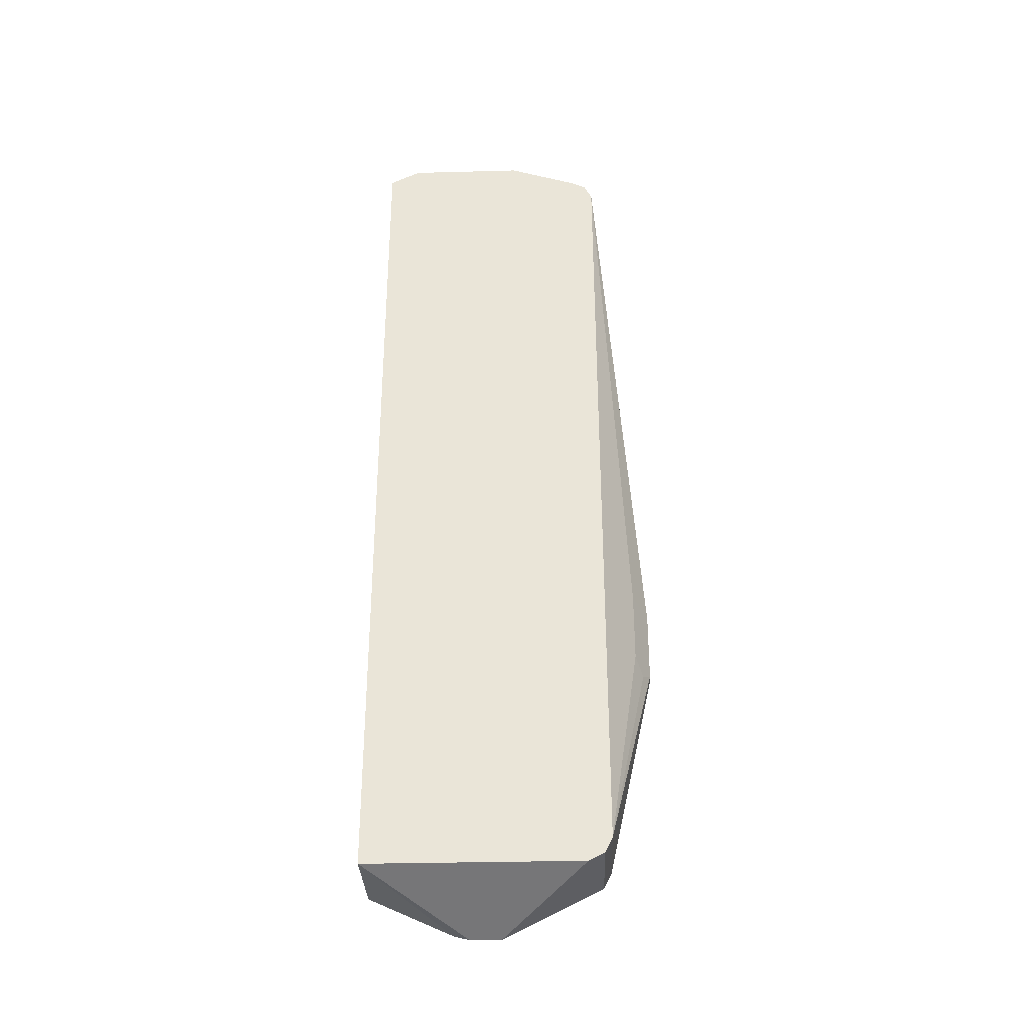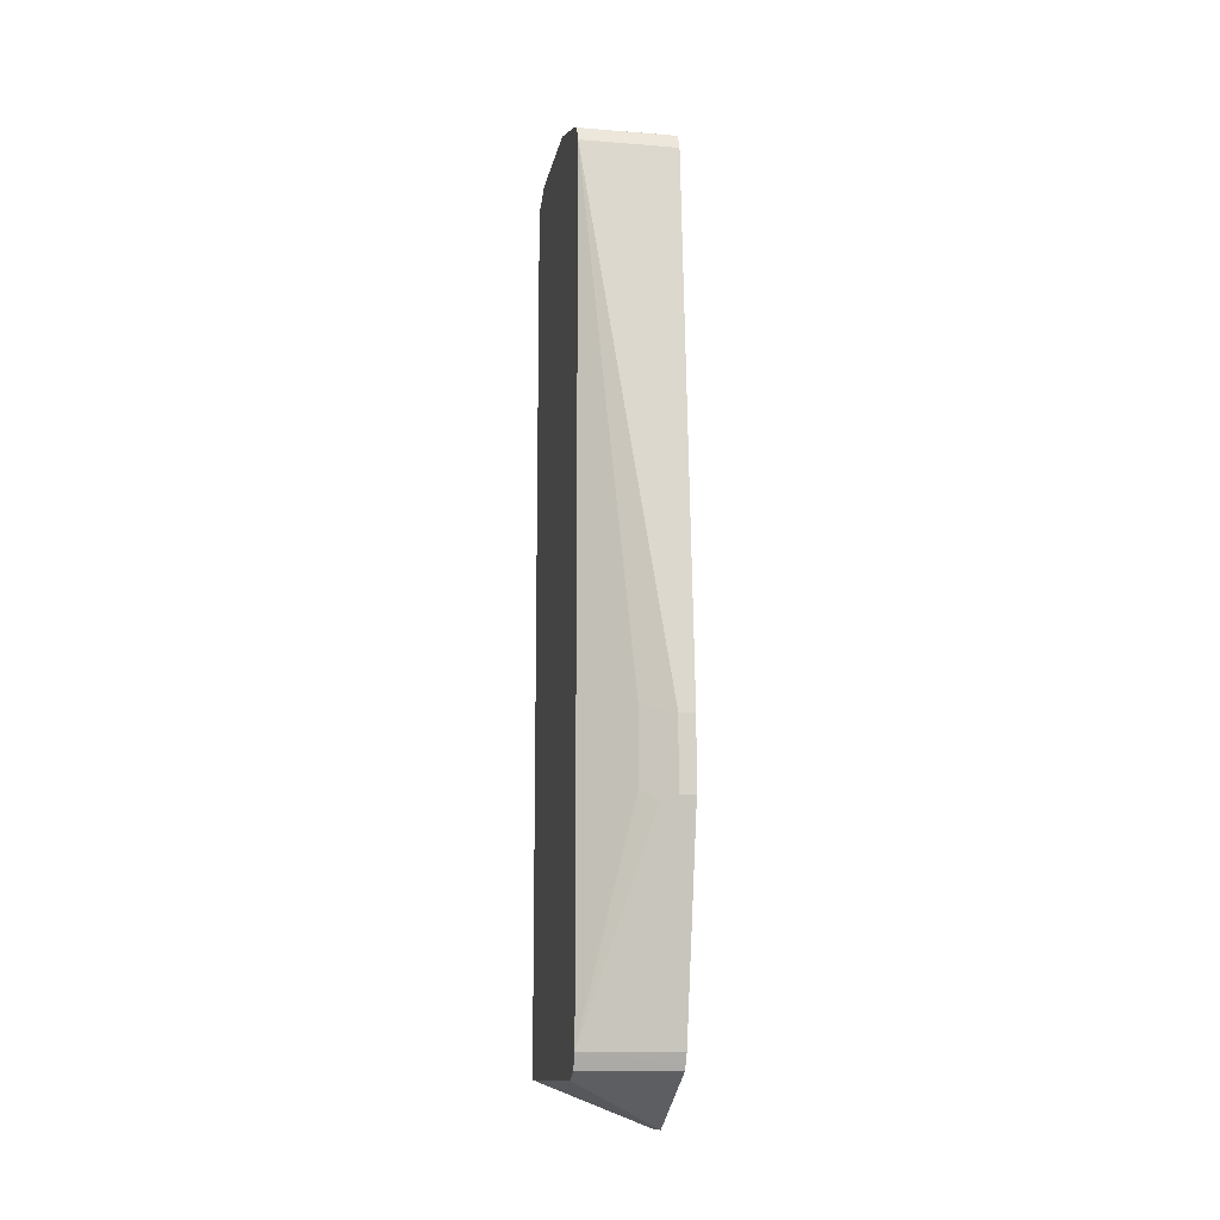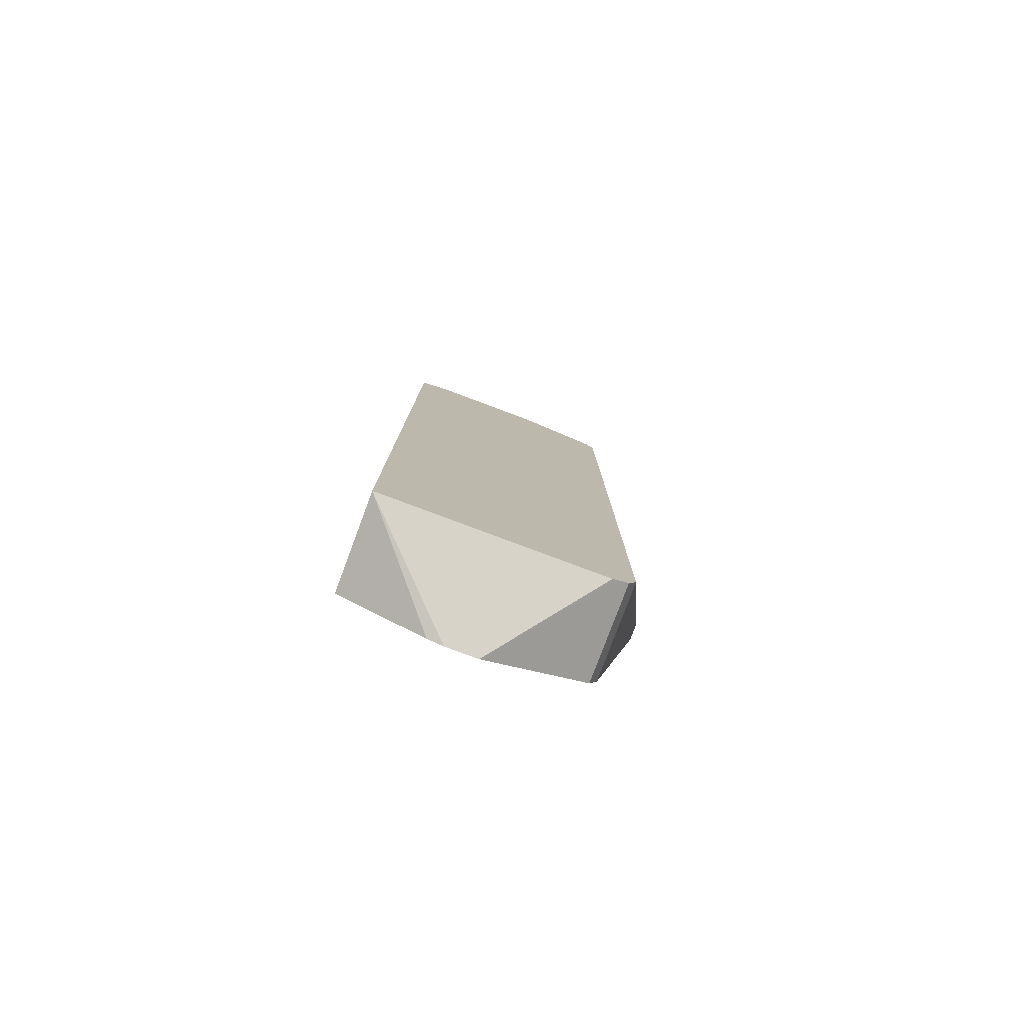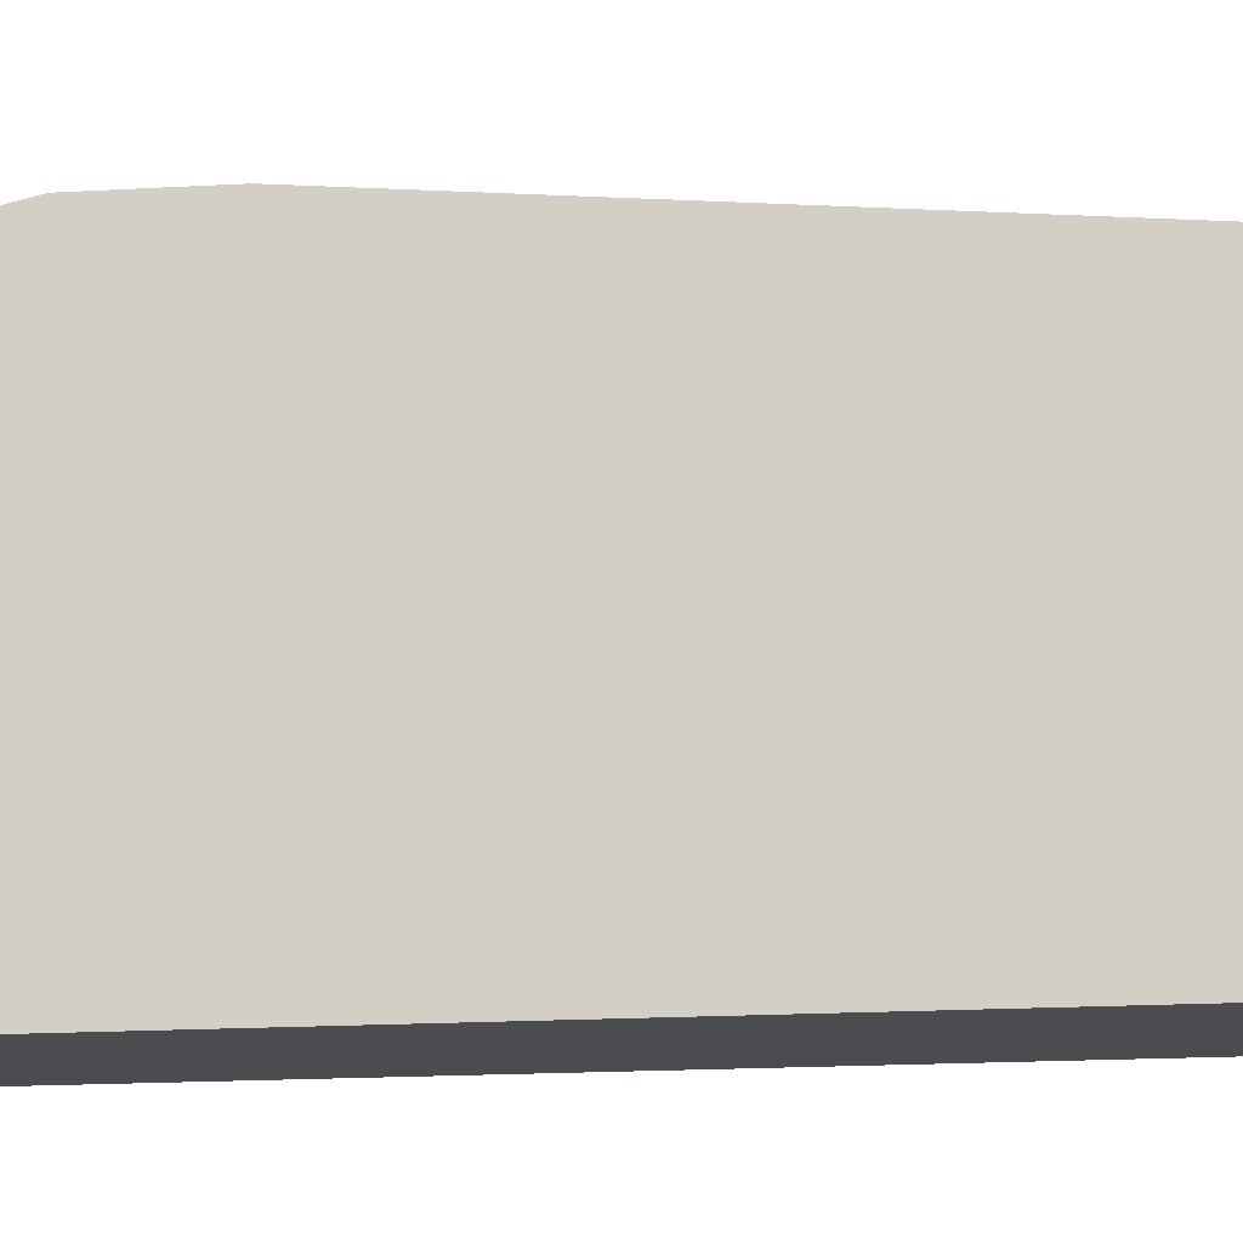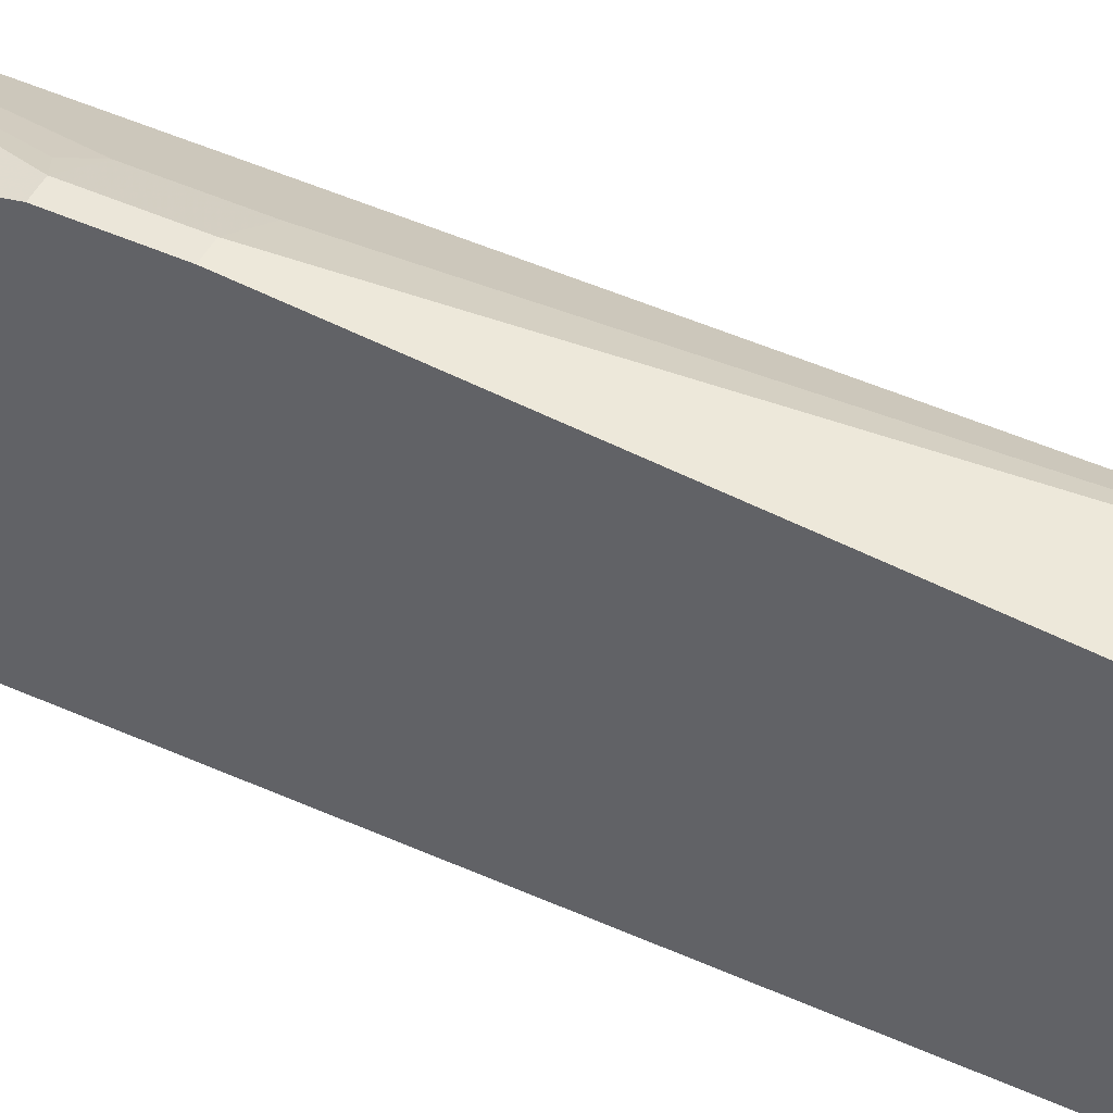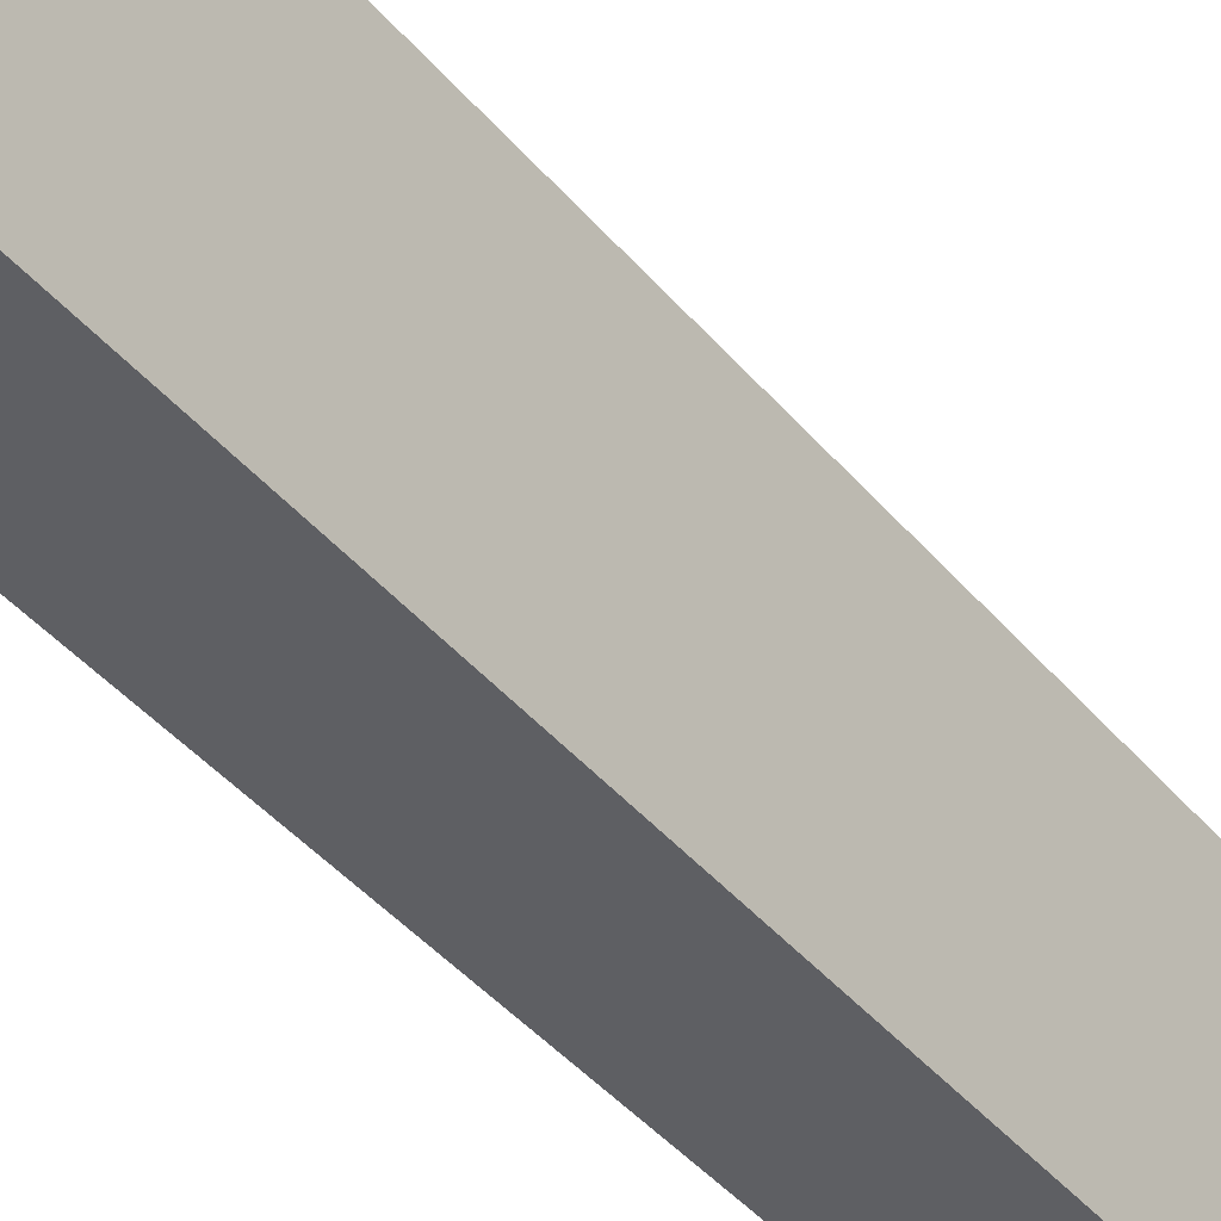
<metadata>
{"format":"obj","ext":"obj","renderer":"f3d","projection":"perspective","resolution":1024,"background":"white","views":[{"elev":-32.8,"azim":92.1,"up":"+Z"},{"elev":-12.7,"azim":169.6,"up":"+Z"},{"elev":-79.7,"azim":69.5,"up":"+Z"},{"elev":-14.7,"azim":-82.2,"up":"+Y"},{"elev":48.5,"azim":-63.4,"up":"+Y"},{"elev":-41.0,"azim":35.7,"up":"+Y"}]}
</metadata>
<code>
v 0.05382 0.1881 -0.01609
v 0.05382 0.2472 -0.04293
v 0.1195 0.1881 -0.01609
v 0.05382 0.1881 0.5824
v 0.05382 0.2579 -0.04563
v 0.1195 0.3385 -0.01609
v 0.1195 0.1881 0.5857
v 0.05913 0.1881 0.5843
v 0.05643 0.2176 0.5924
v 0.05382 0.215 0.5904
v 0.05382 0.2795 -0.04563
v 0.1195 0.343 -0.01389
v 0.1195 0.2096 0.5965
v 0.08054 0.1881 0.5857
v 0.07255 0.2015 0.5924
v 0.06448 0.2257 0.5965
v 0.05382 0.2255 0.5911
v 0.05382 0.3385 -0.01609
v 0.05382 0.3422 -0.01427
v 0.05382 0.3493 -0.01069
v 0.1195 0.3493 -0.01069
v 0.1195 0.2902 0.5965
v 0.08061 0.2096 0.5965
v 0.06448 0.2741 0.5965
v 0.05382 0.2741 0.5911
v 0.05382 0.3511 -0.007106
v 0.1195 0.3515 -0.006288
v 0.08061 0.2902 0.5965
v 0.1195 0.3385 0.5803
v 0.05382 0.3385 0.5803
v 0.05382 0.3546 5.96e-05
v 0.1195 0.3546 5.96e-05
v 0.1195 0.3493 0.575
v 0.05382 0.344 0.5776
v 0.05382 0.3869 0.1451
v 0.06448 0.3869 0.1451
v 0.07523 0.3815 0.1397
v 0.08598 0.3761 0.1505
v 0.1195 0.3546 0.5642
v 0.05382 0.3493 0.575
v 0.05382 0.3869 0.1935
v 0.06448 0.3869 0.1935
v 0.08598 0.3761 0.1989
v 0.05382 0.3546 0.5642
f 24 28 30
f 15 23 16
f 22 30 28
f 21 26 27
f 20 26 21
f 16 25 17
f 16 24 25
f 14 23 15
f 9 17 10
f 13 24 16
f 13 28 24
f 13 22 28
f 12 20 21
f 12 19 20
f 12 18 19
f 11 18 12
f 24 30 25
f 13 16 23
f 26 31 32
f 9 16 17
f 29 33 34
f 39 41 44
f 39 42 41
f 39 43 42
f 36 38 37
f 36 43 38
f 36 42 43
f 35 42 36
f 35 41 42
f 26 32 27
f 33 40 34
f 33 39 44
f 32 43 39
f 32 38 43
f 32 37 38
f 32 36 37
f 31 36 32
f 31 35 36
f 29 34 30
f 33 44 40
f 9 15 16
f 22 29 30
f 8 14 15
f 1 19 18
f 1 20 19
f 1 26 20
f 1 31 26
f 1 35 31
f 1 41 35
f 1 44 41
f 1 40 44
f 1 18 11
f 1 34 40
f 1 25 30
f 1 10 17
f 1 4 10
f 1 8 4
f 1 14 8
f 1 7 14
f 1 3 7
f 1 2 3
f 1 30 34
f 1 11 5
f 1 17 25
f 2 5 3
f 1 5 2
f 7 23 14
f 7 13 23
f 6 11 12
f 4 9 10
f 3 13 7
f 3 22 13
f 3 29 22
f 3 33 29
f 4 8 9
f 3 32 39
f 3 27 32
f 3 21 27
f 3 12 21
f 3 6 12
f 3 11 6
f 8 15 9
f 3 39 33
f 3 5 11

</code>
